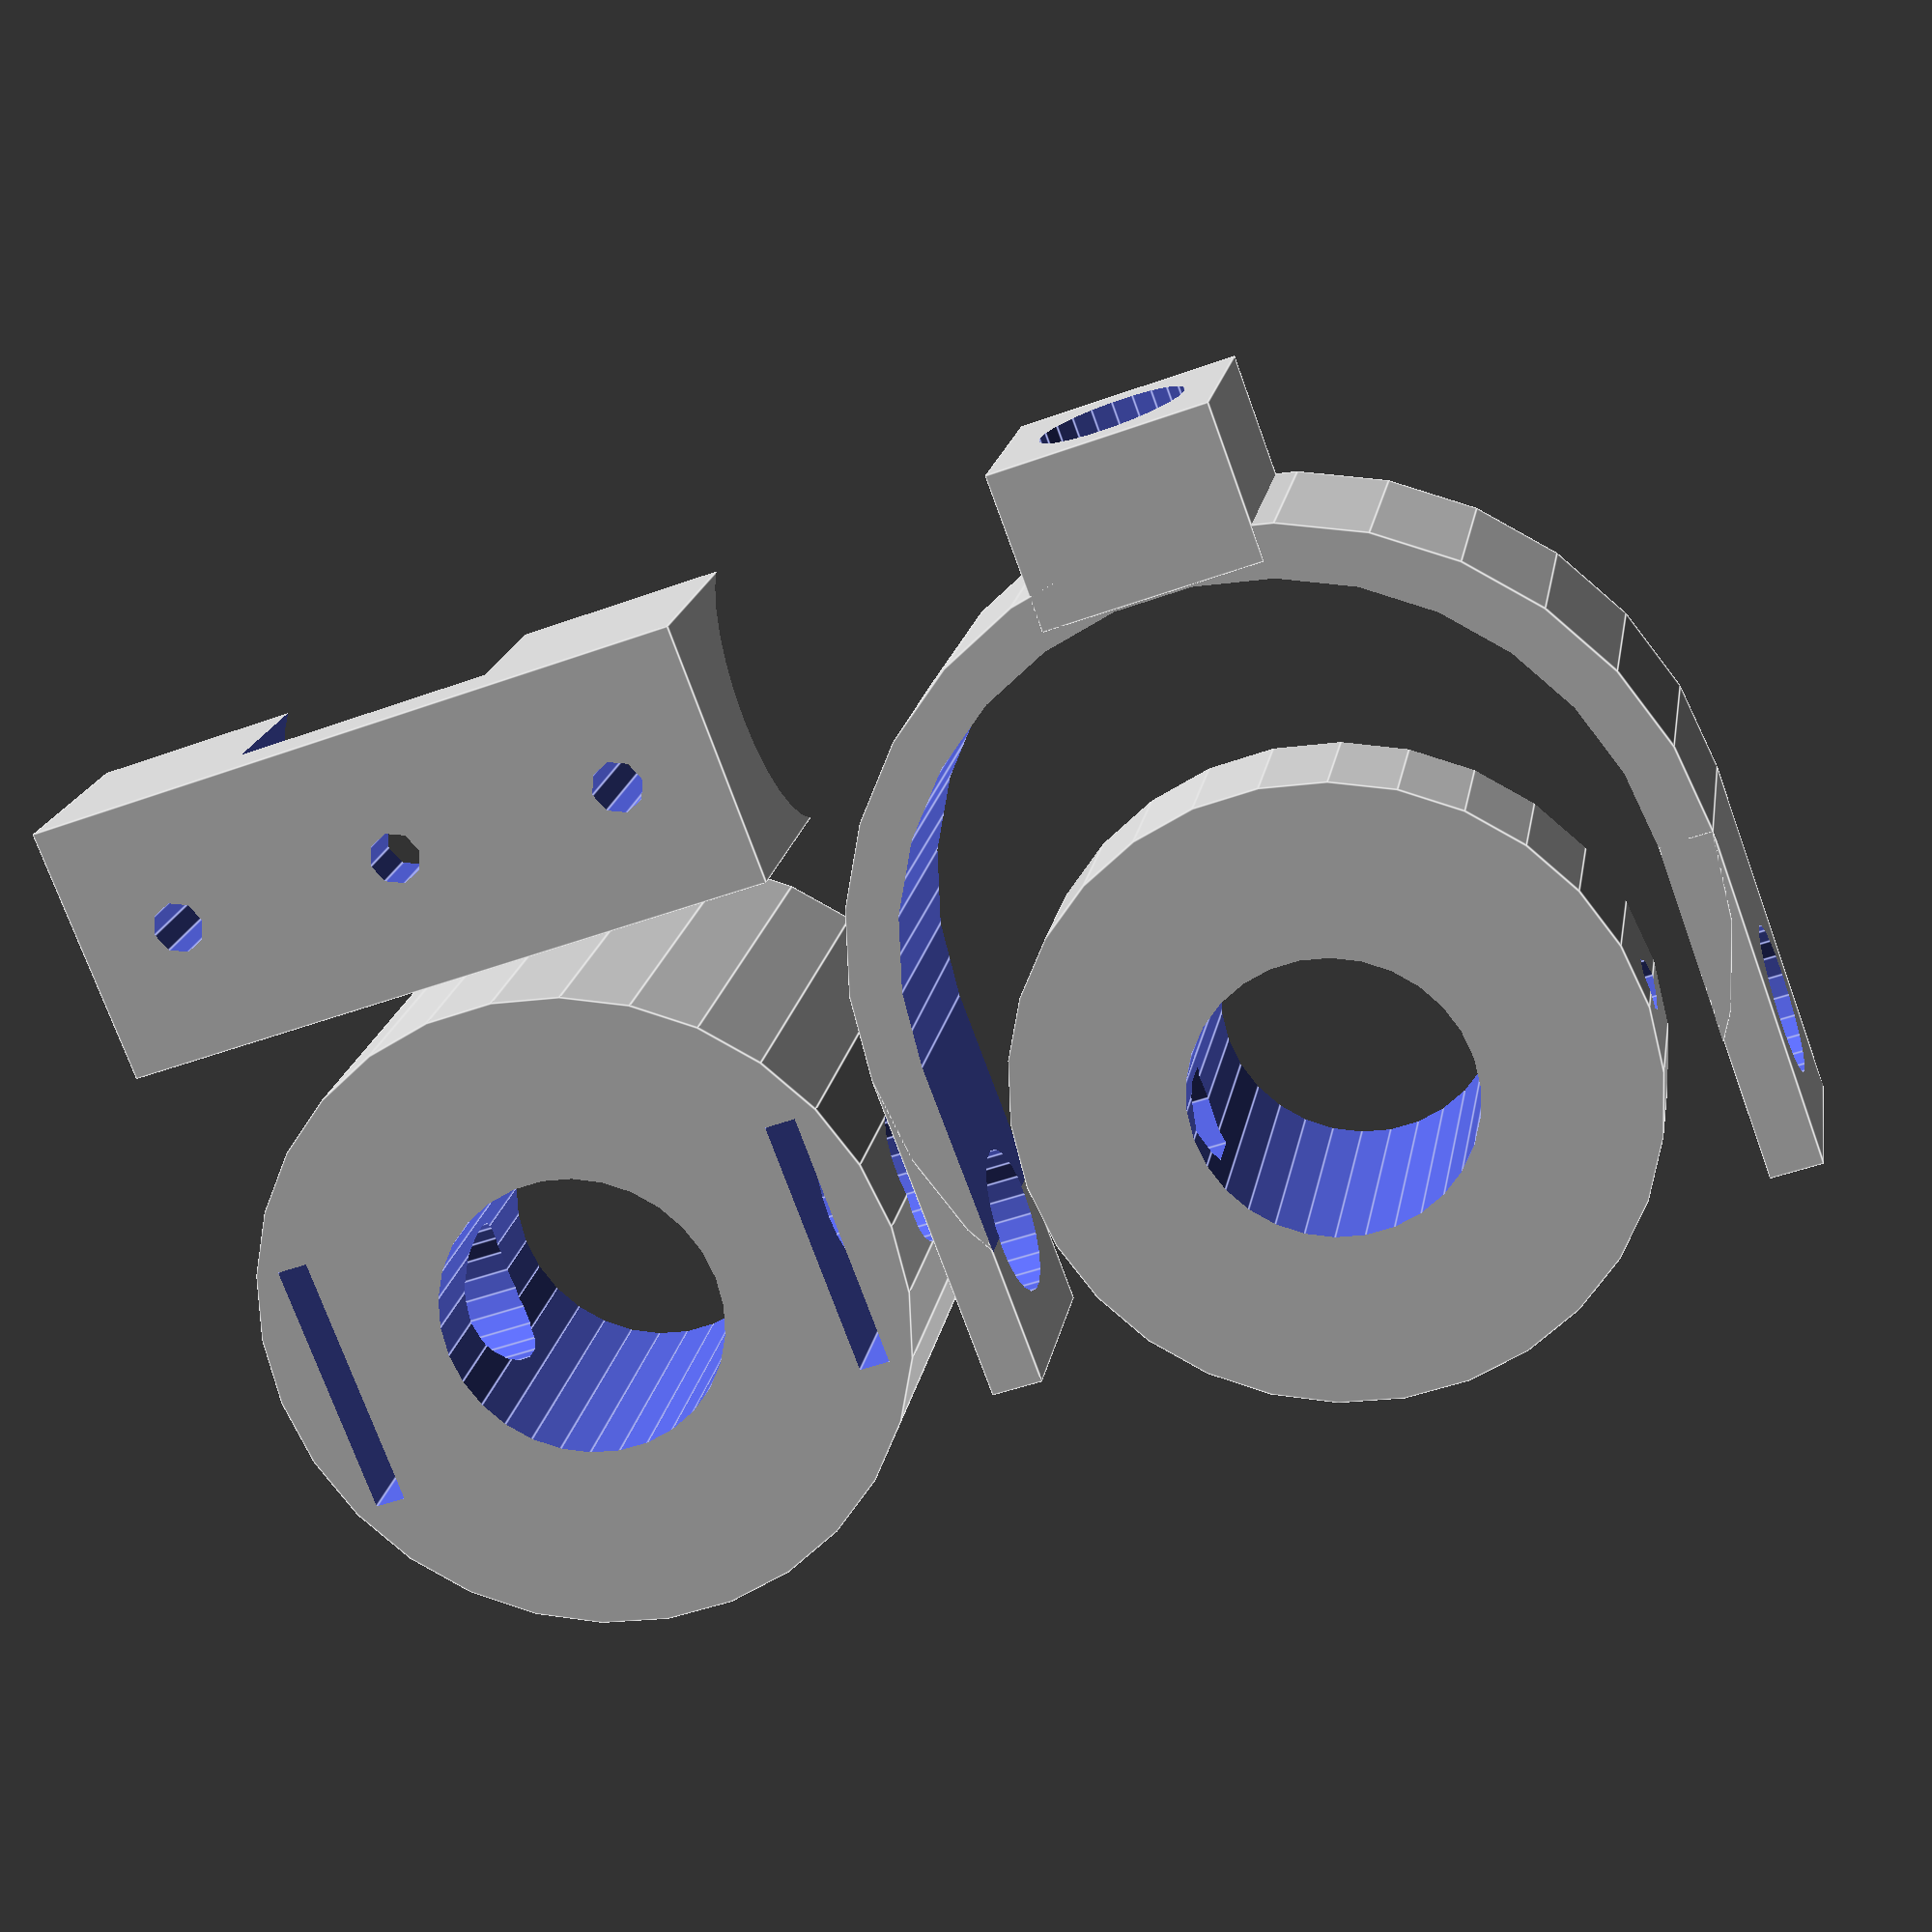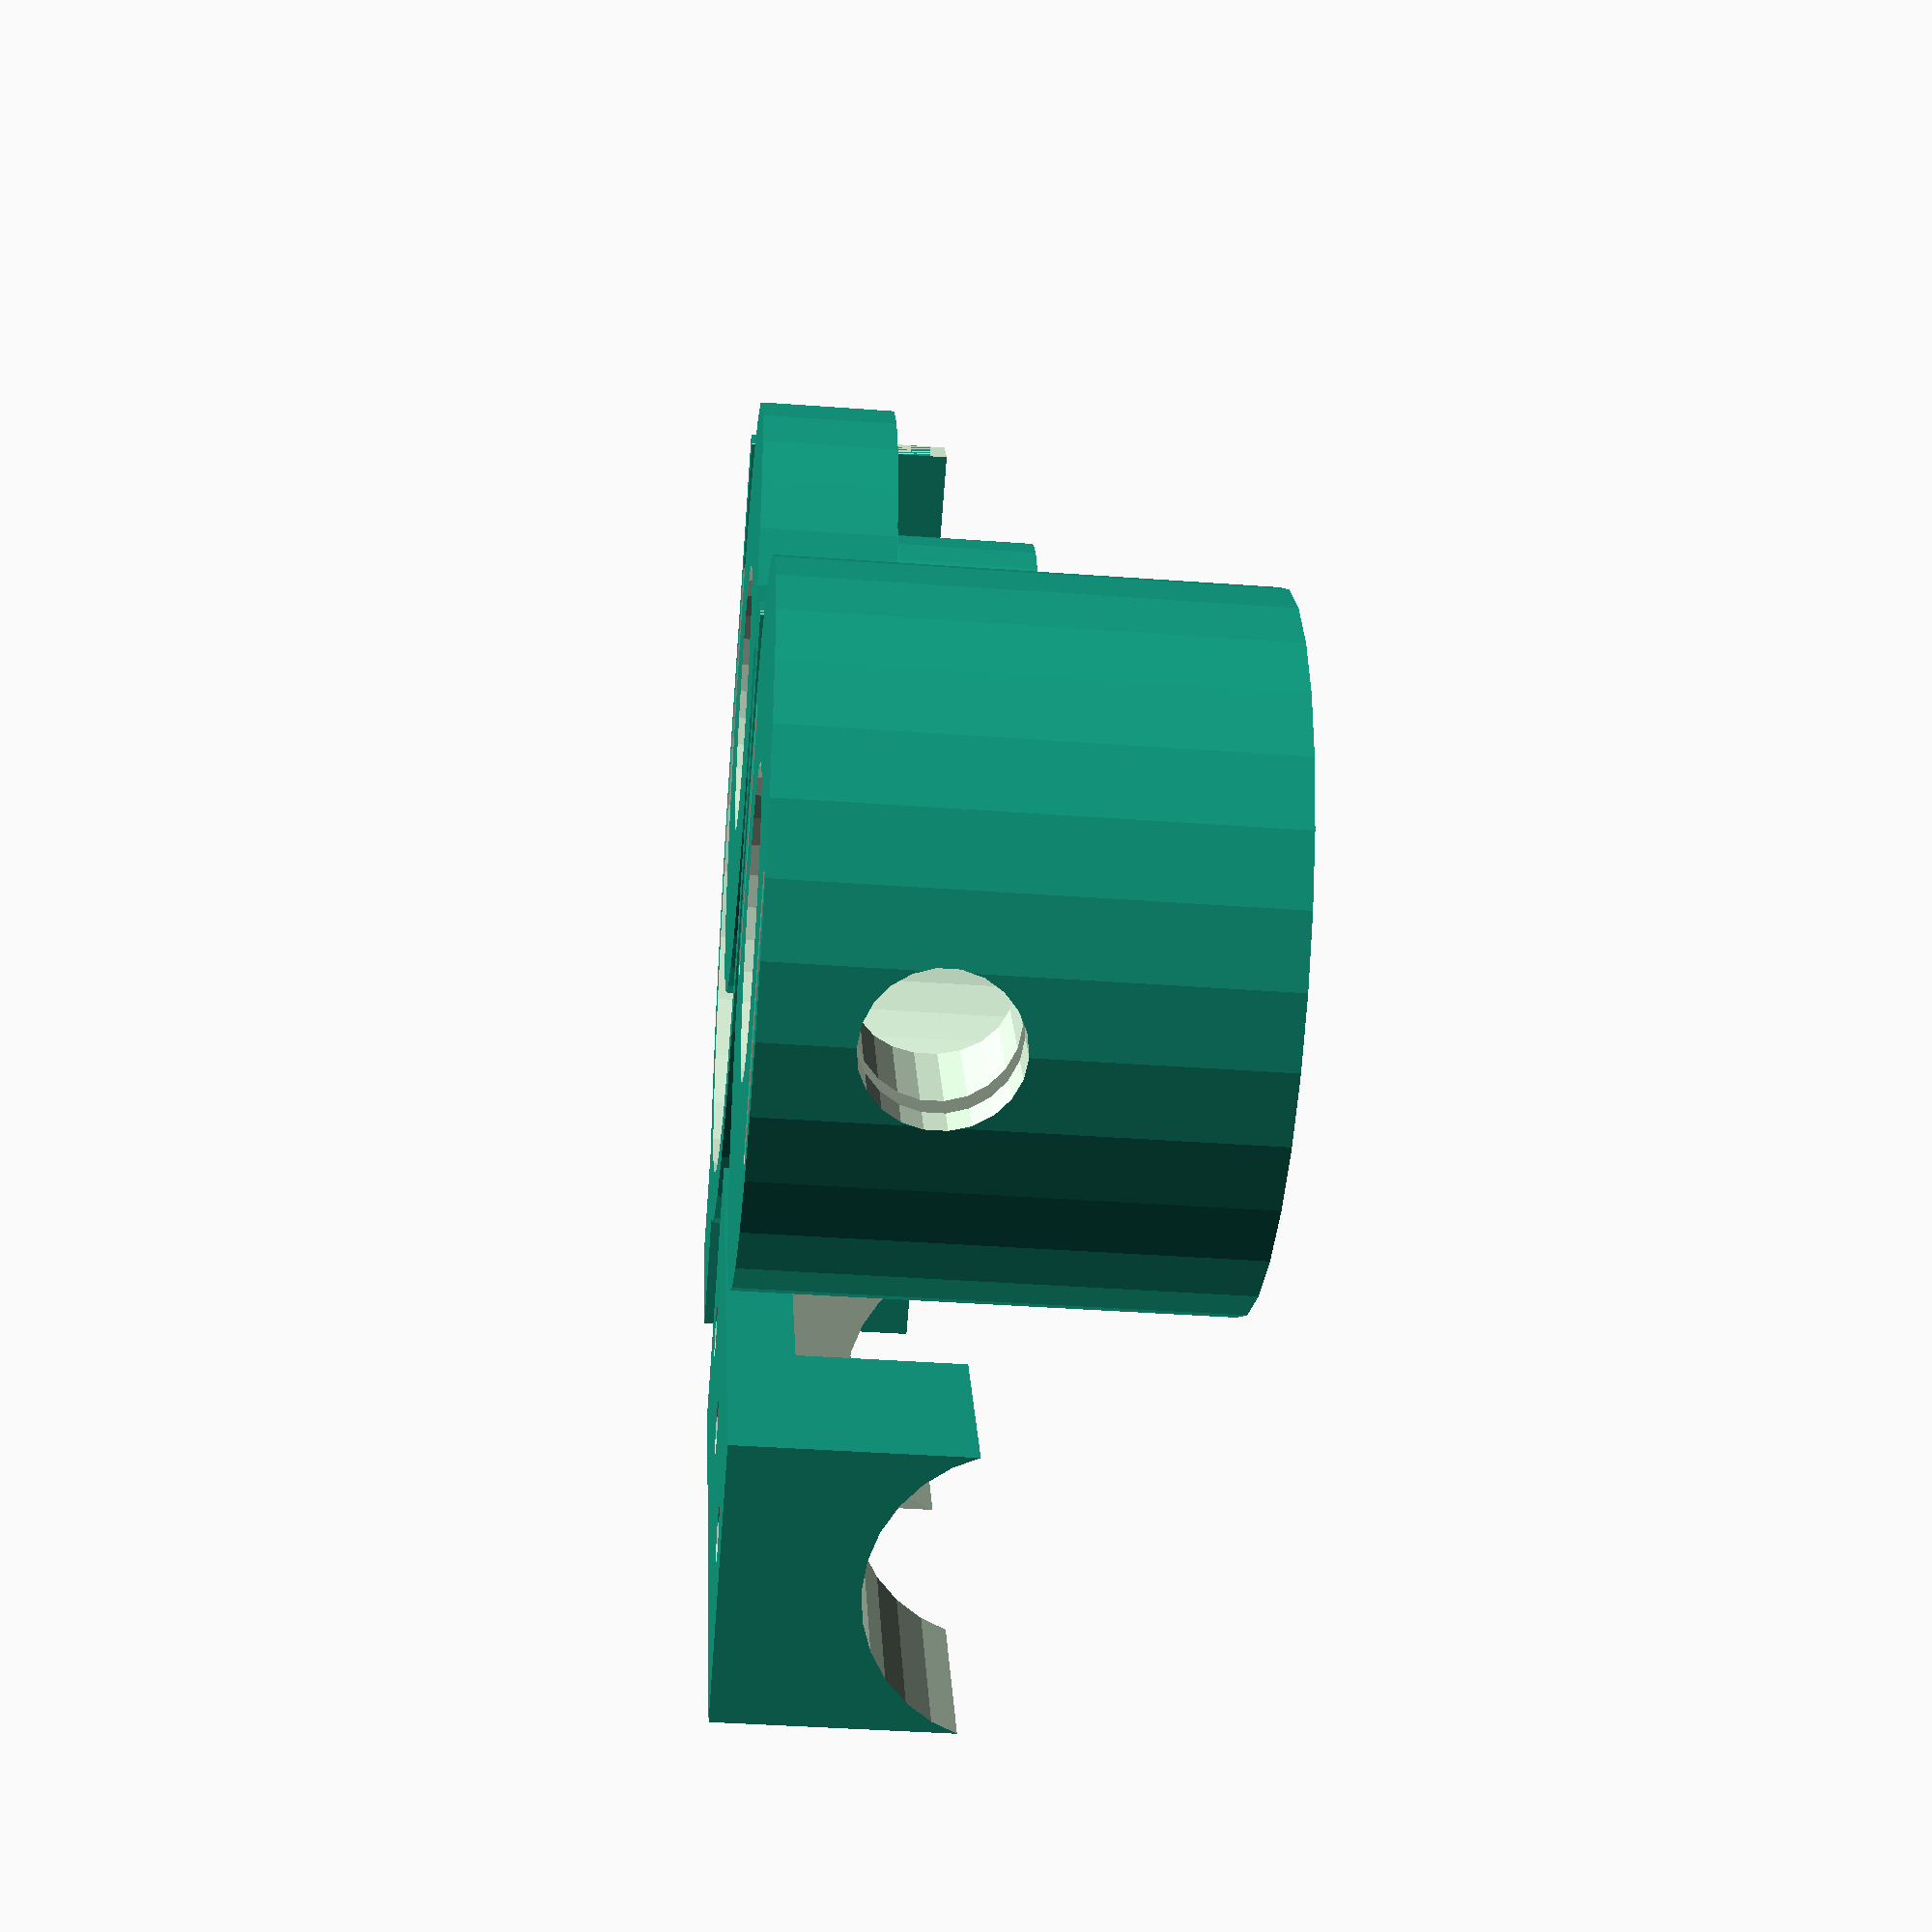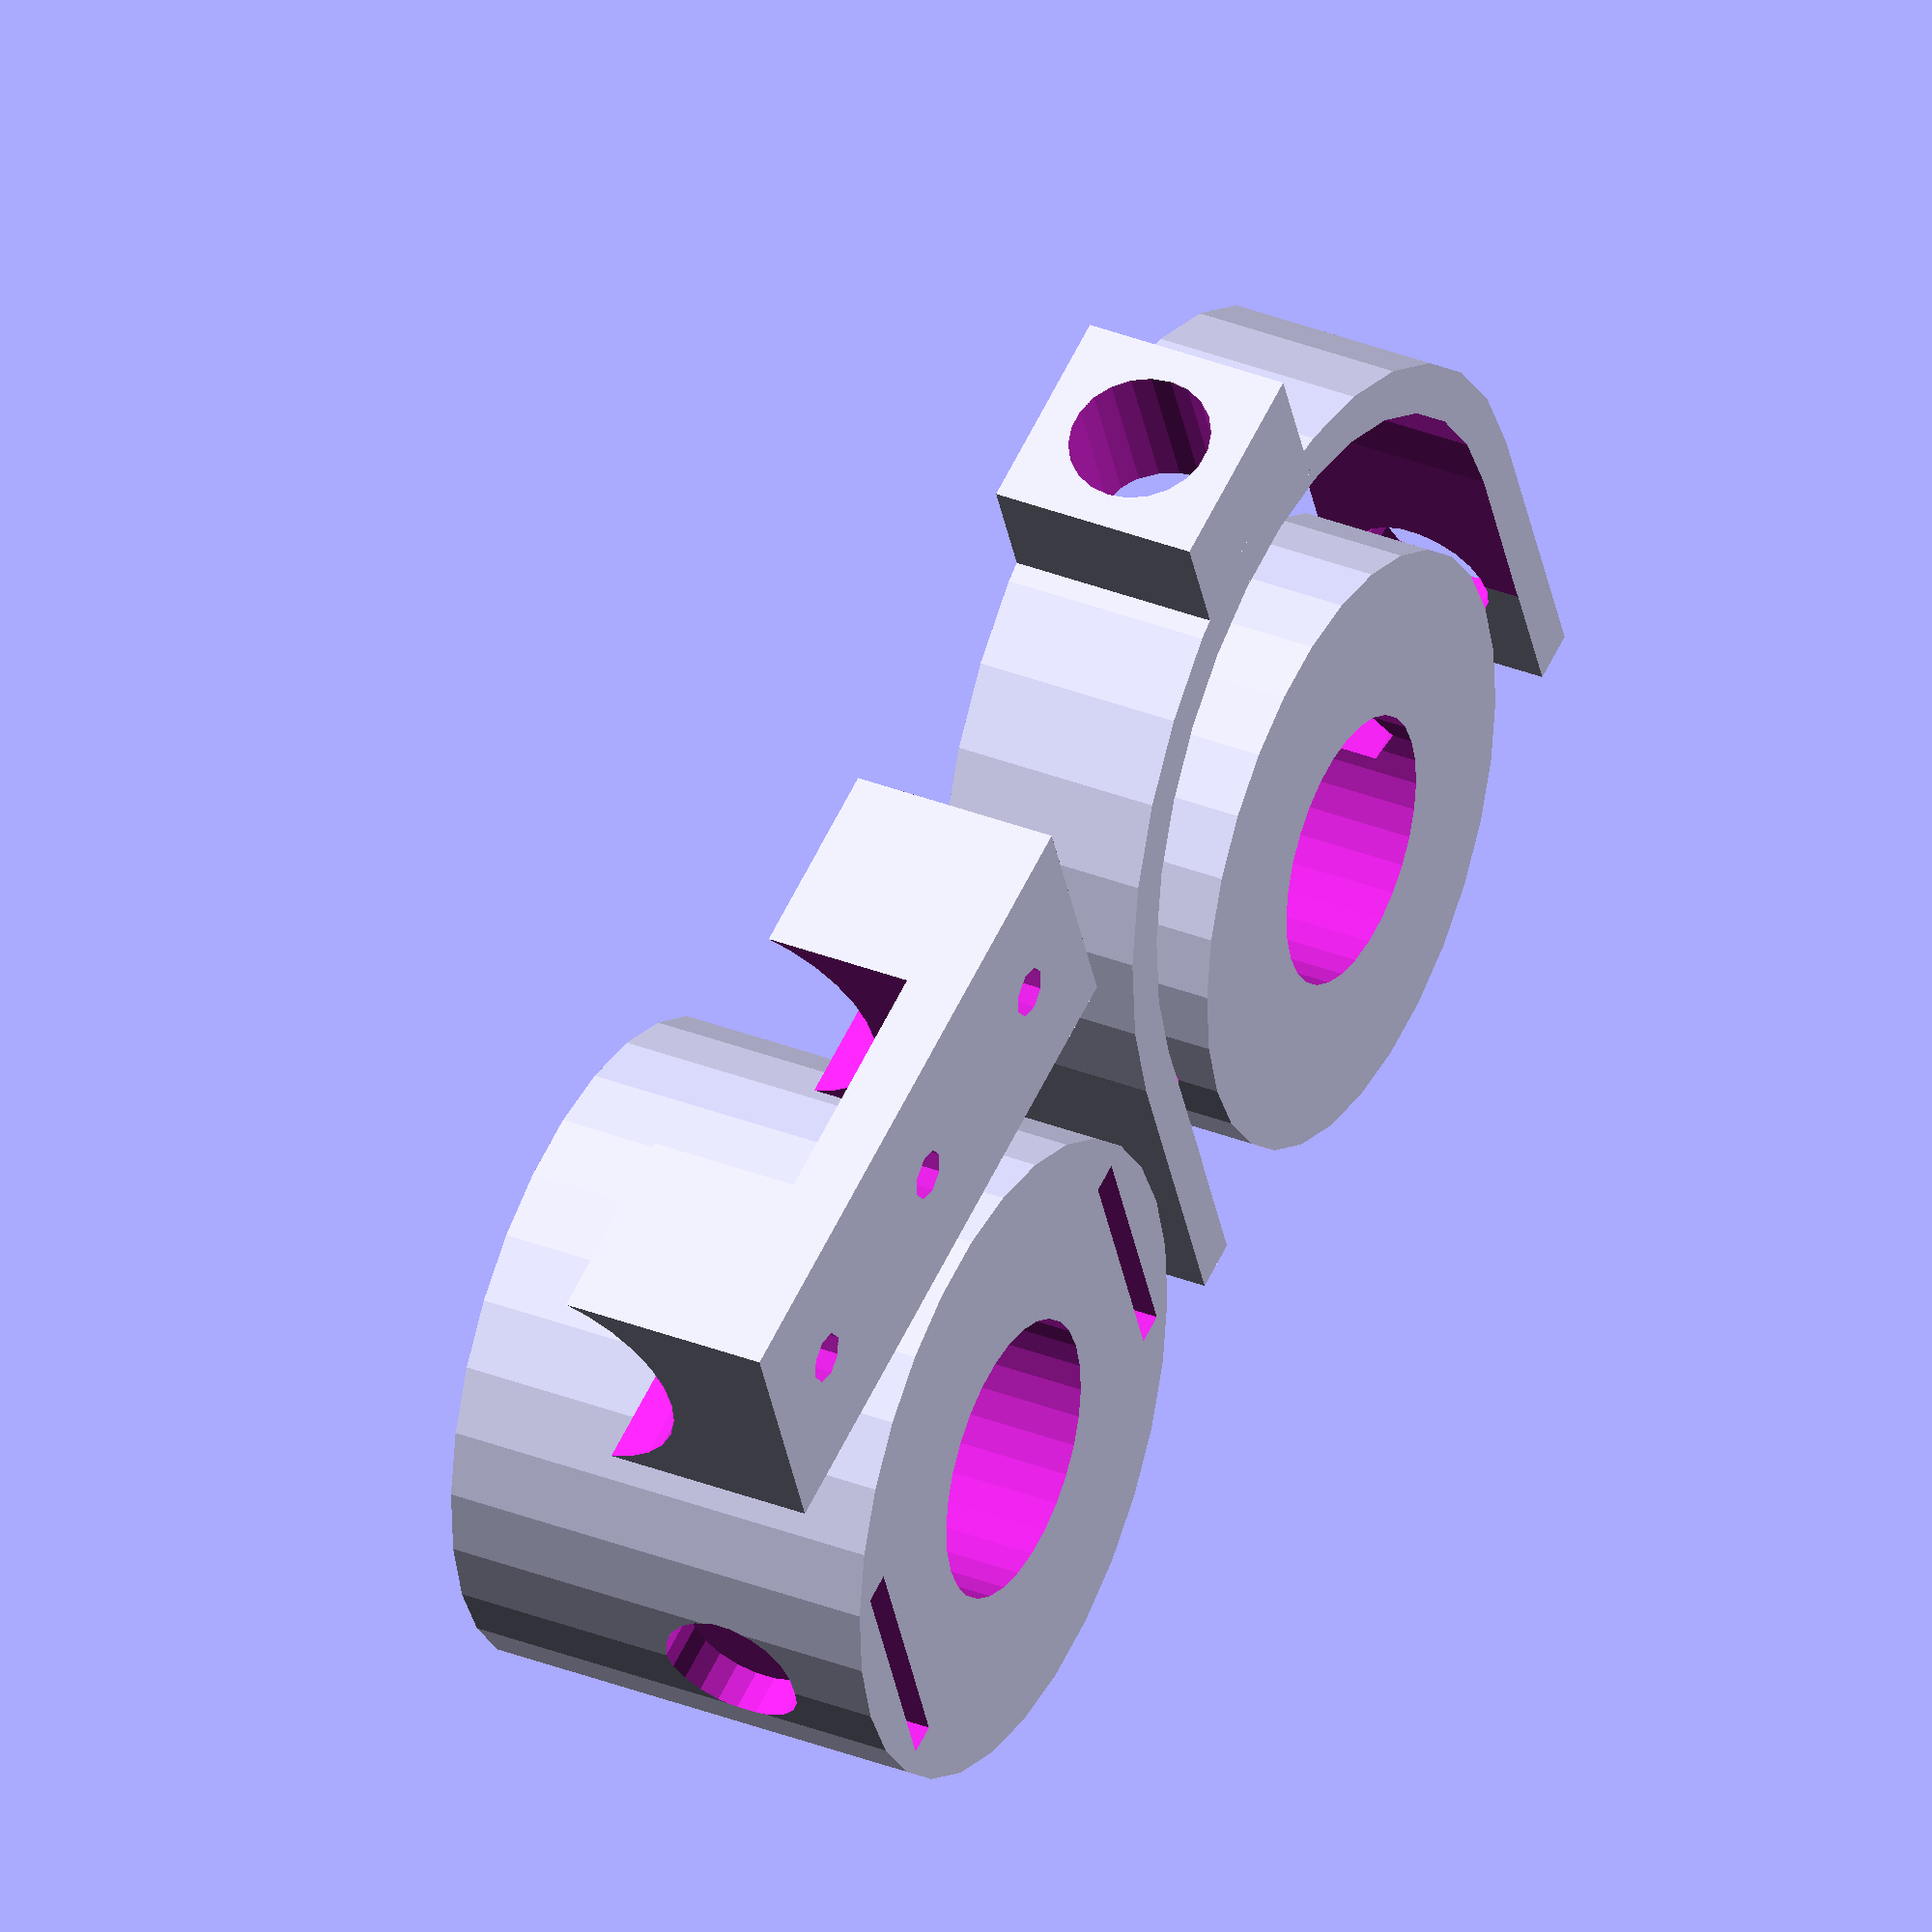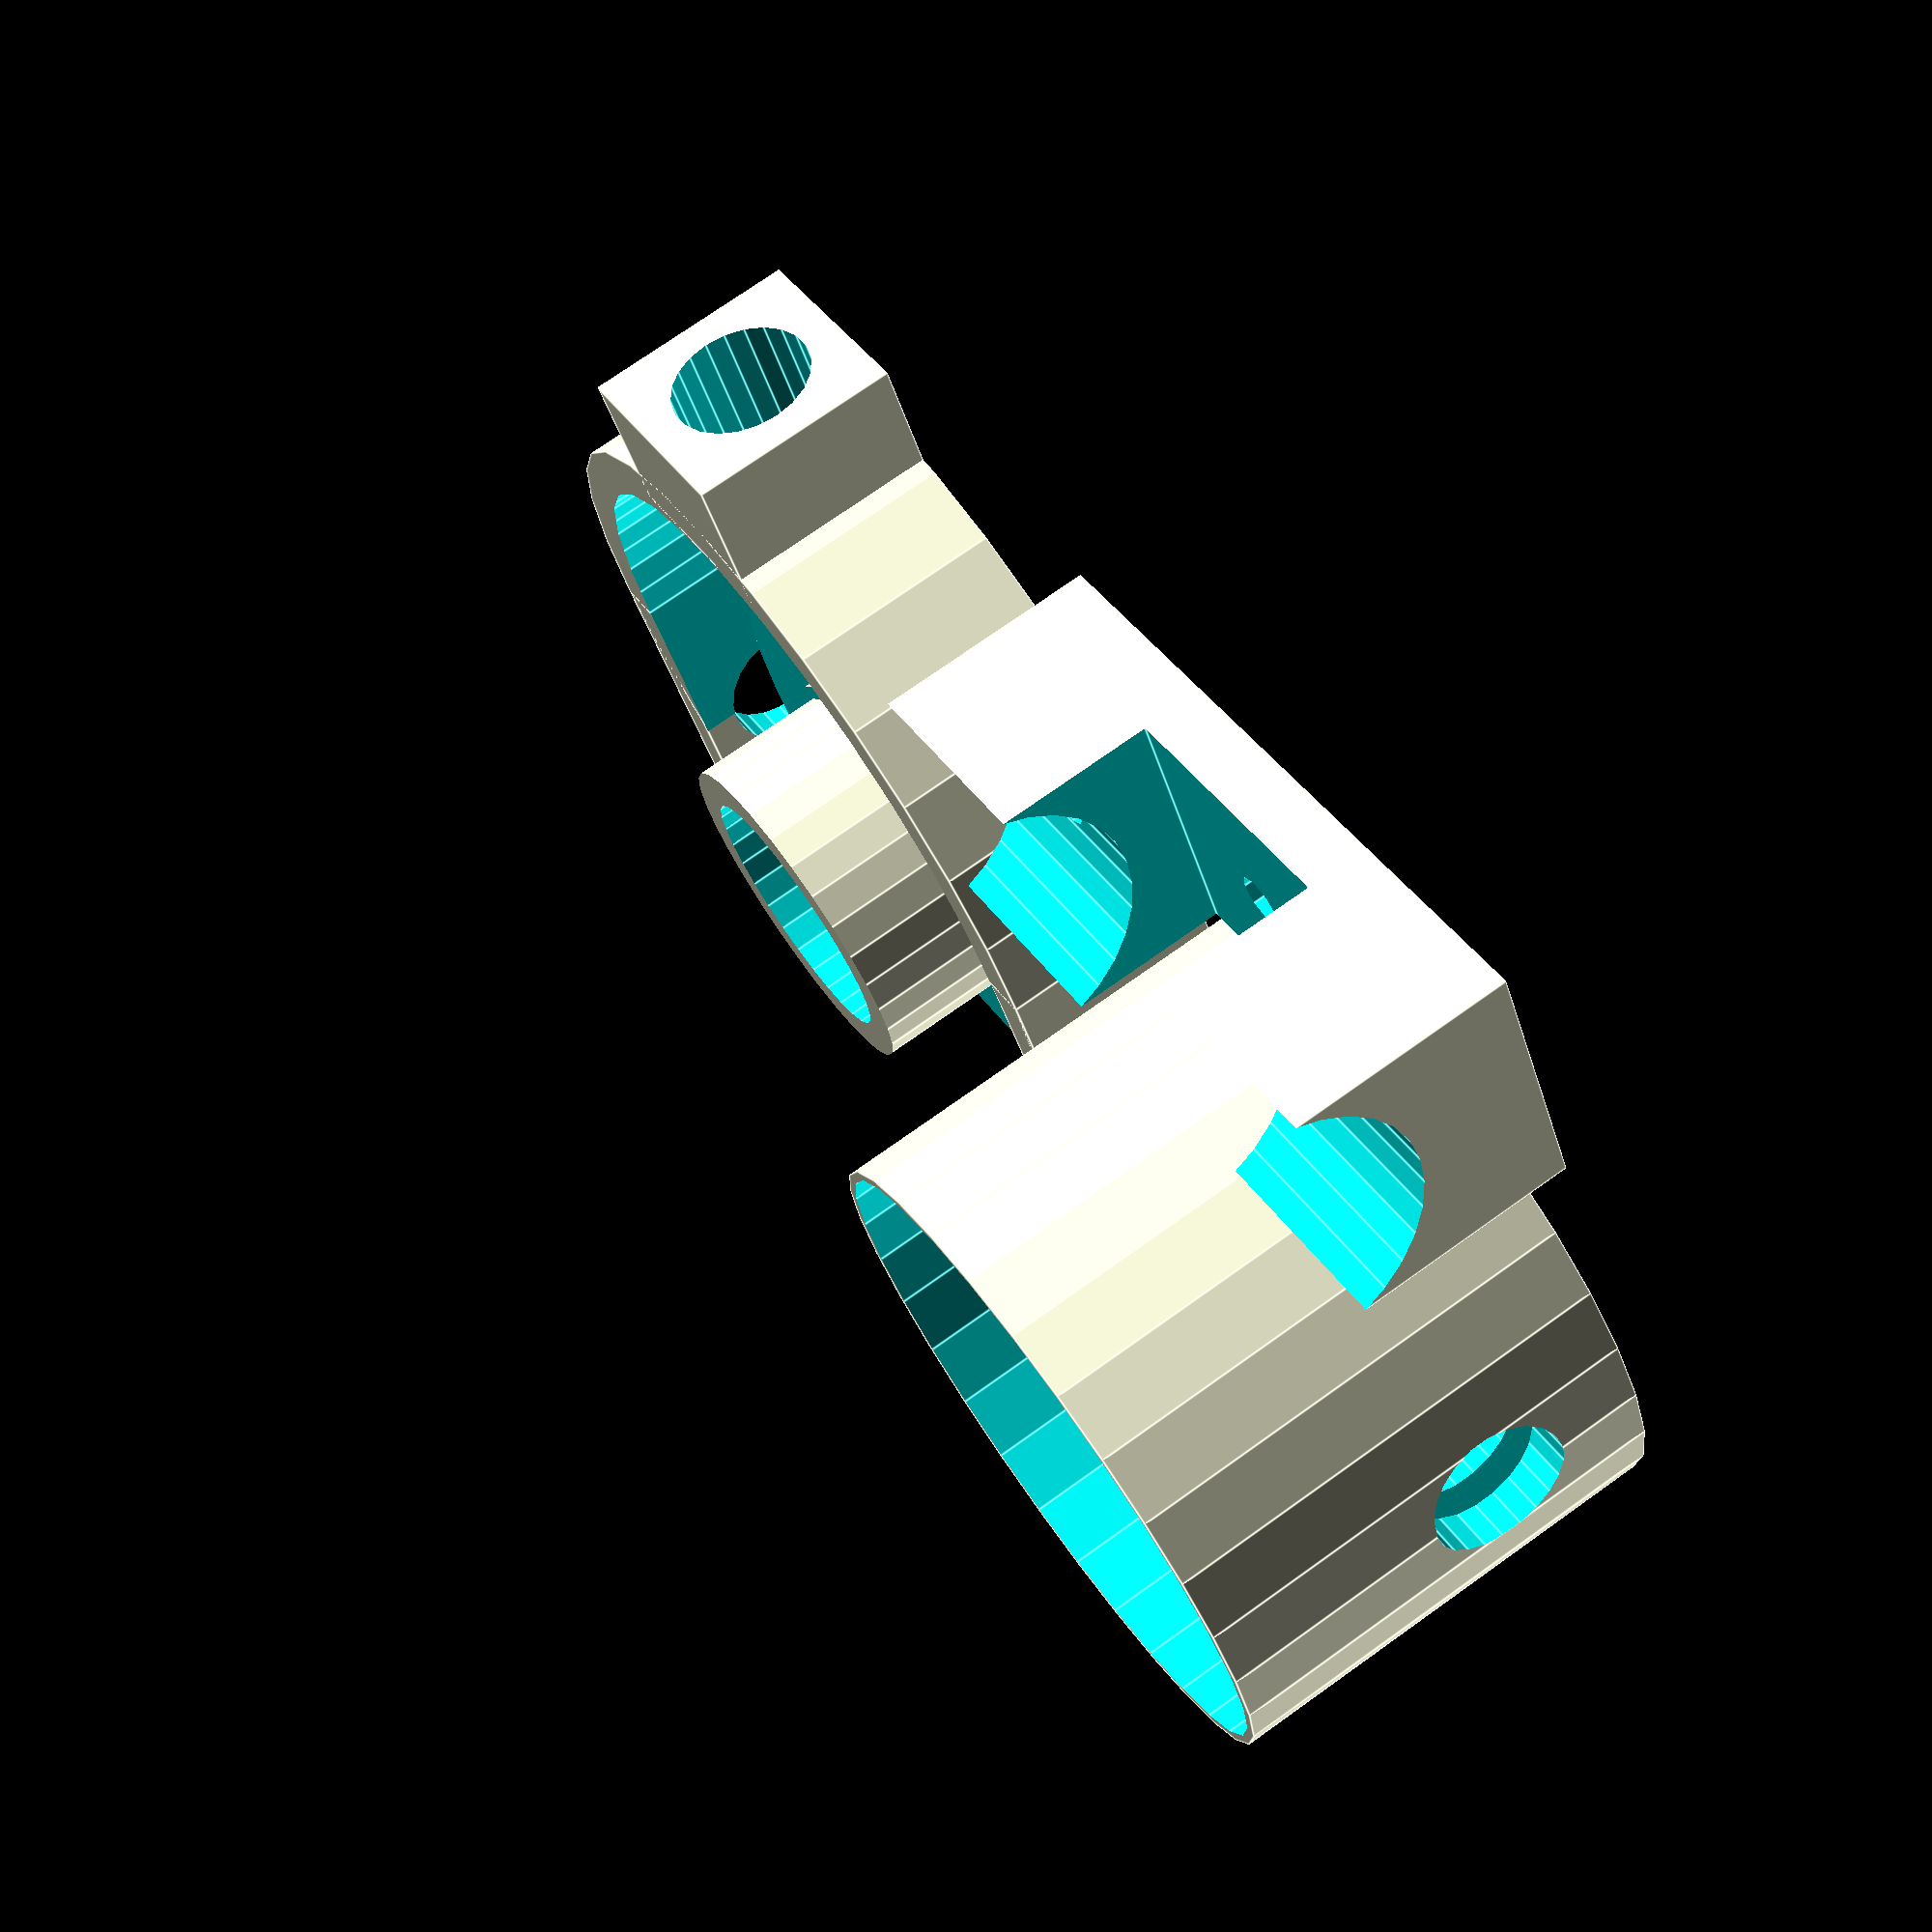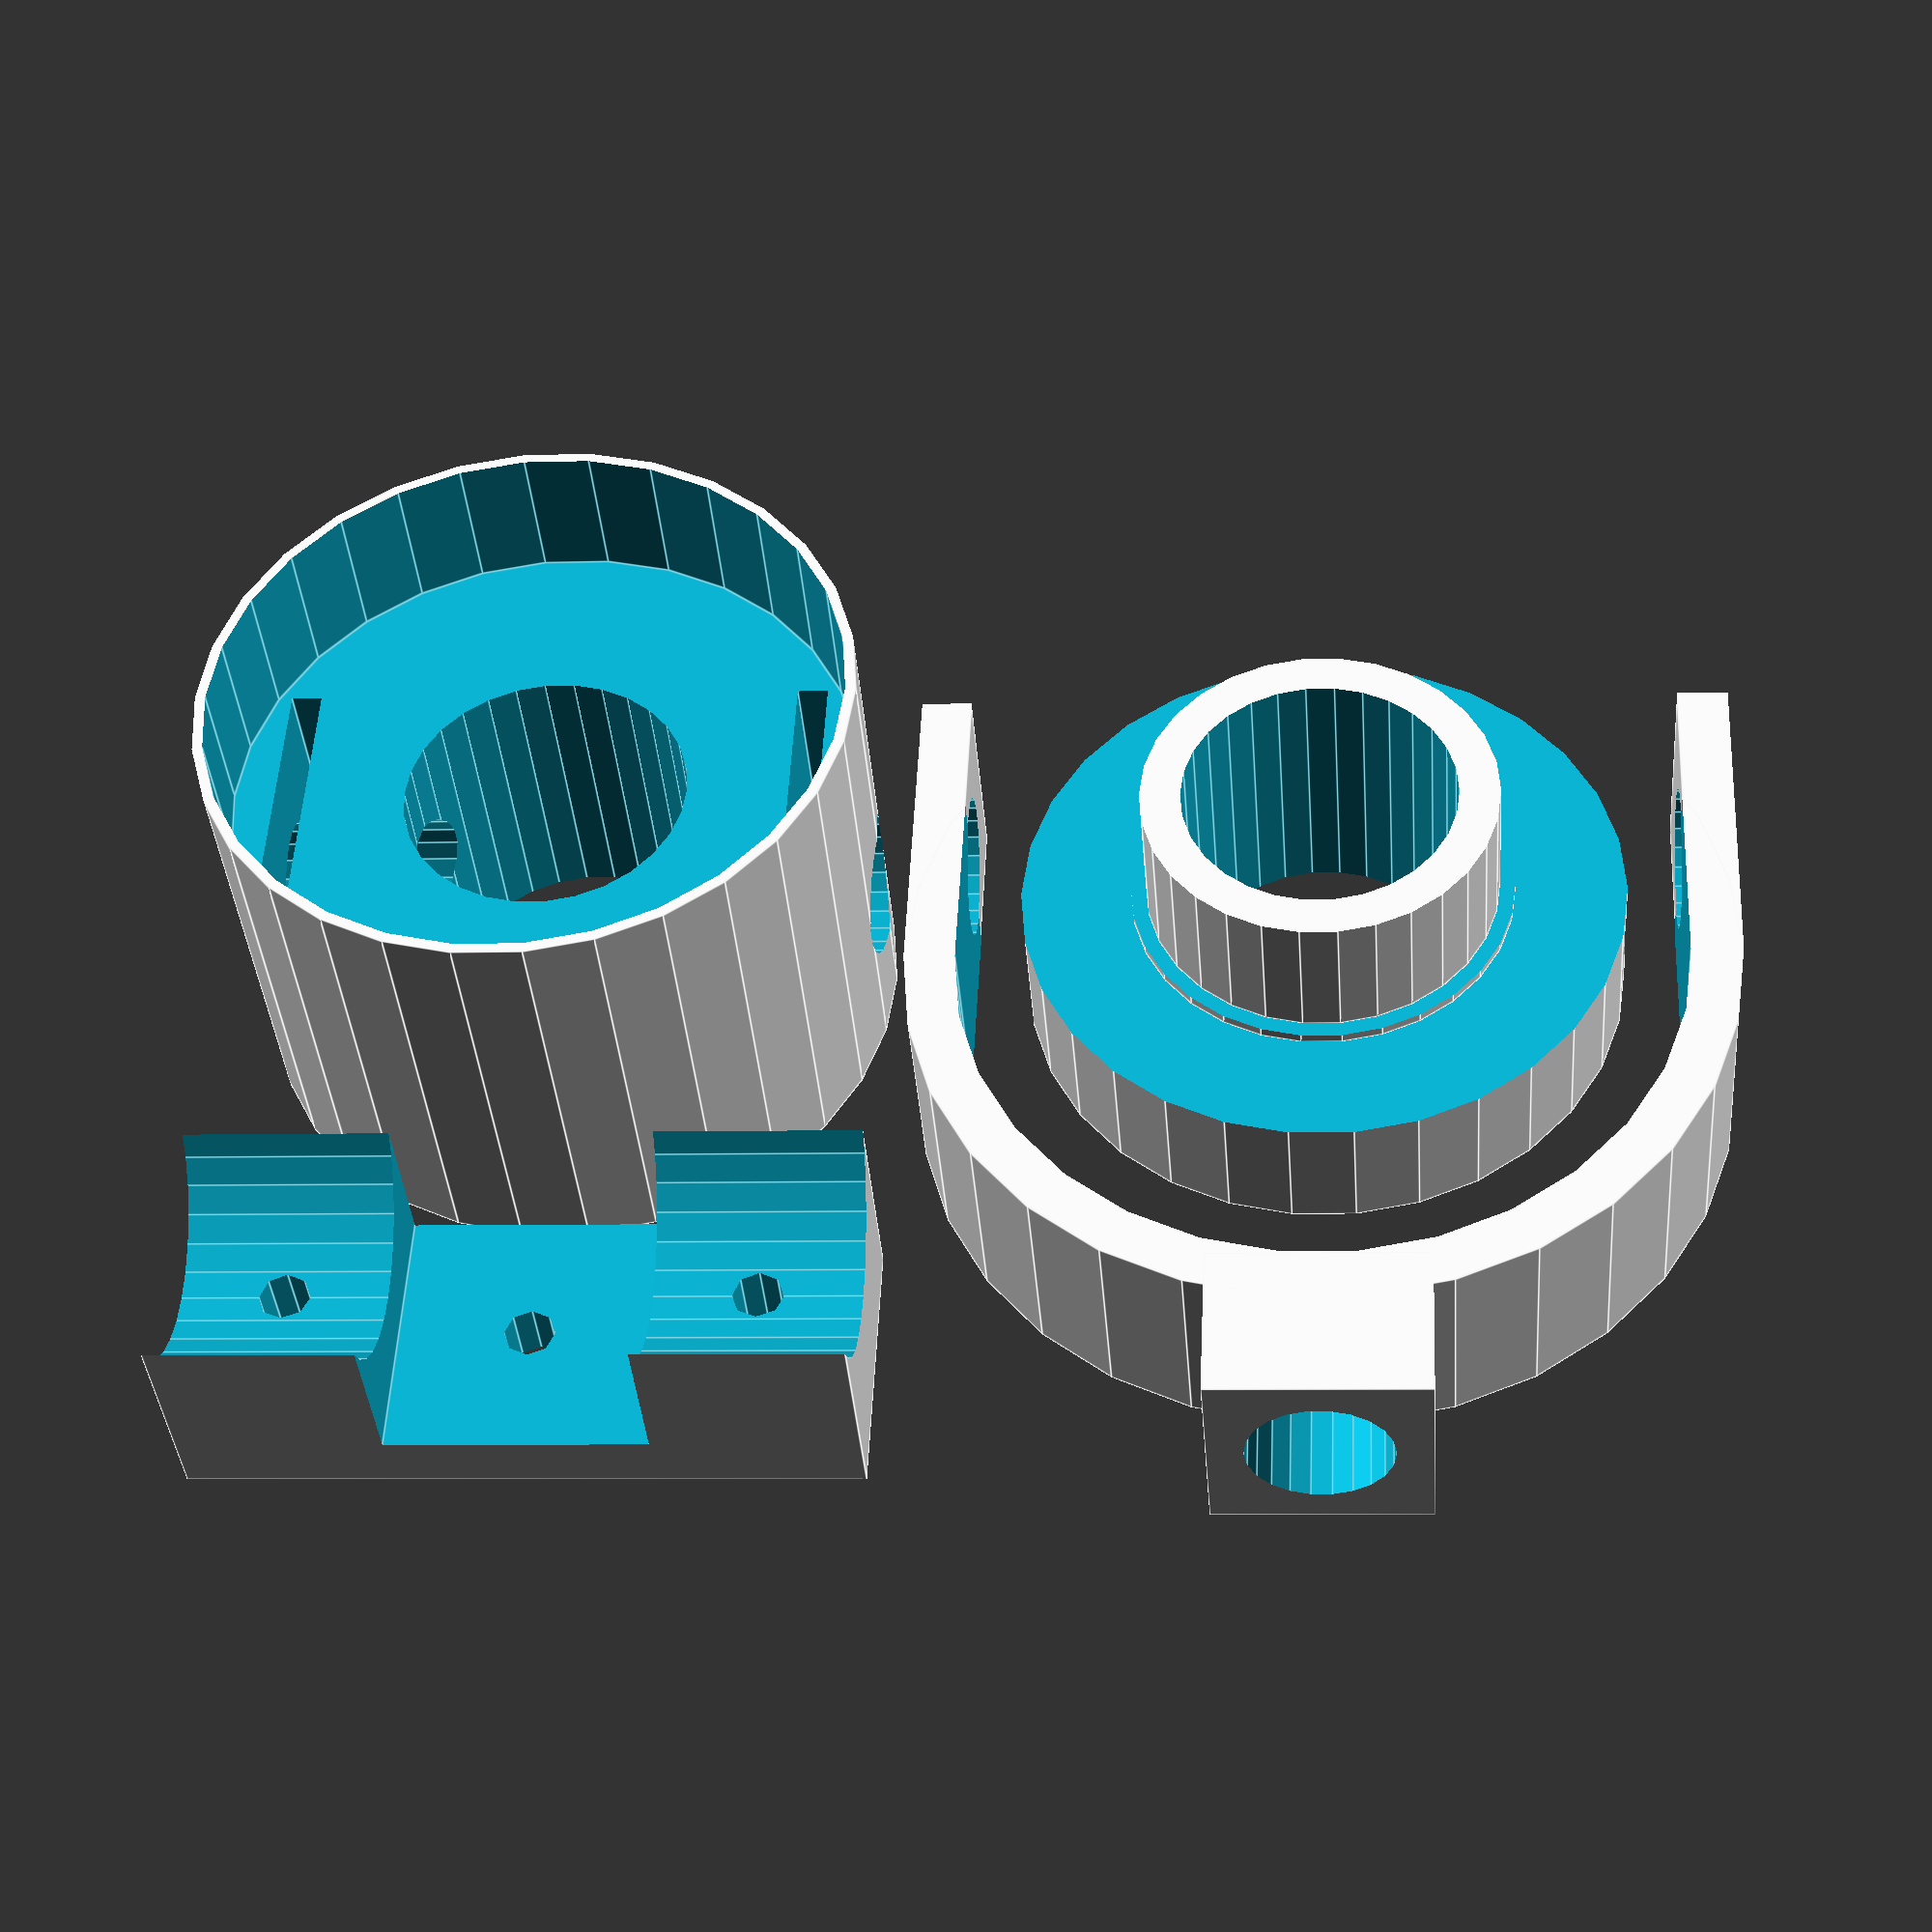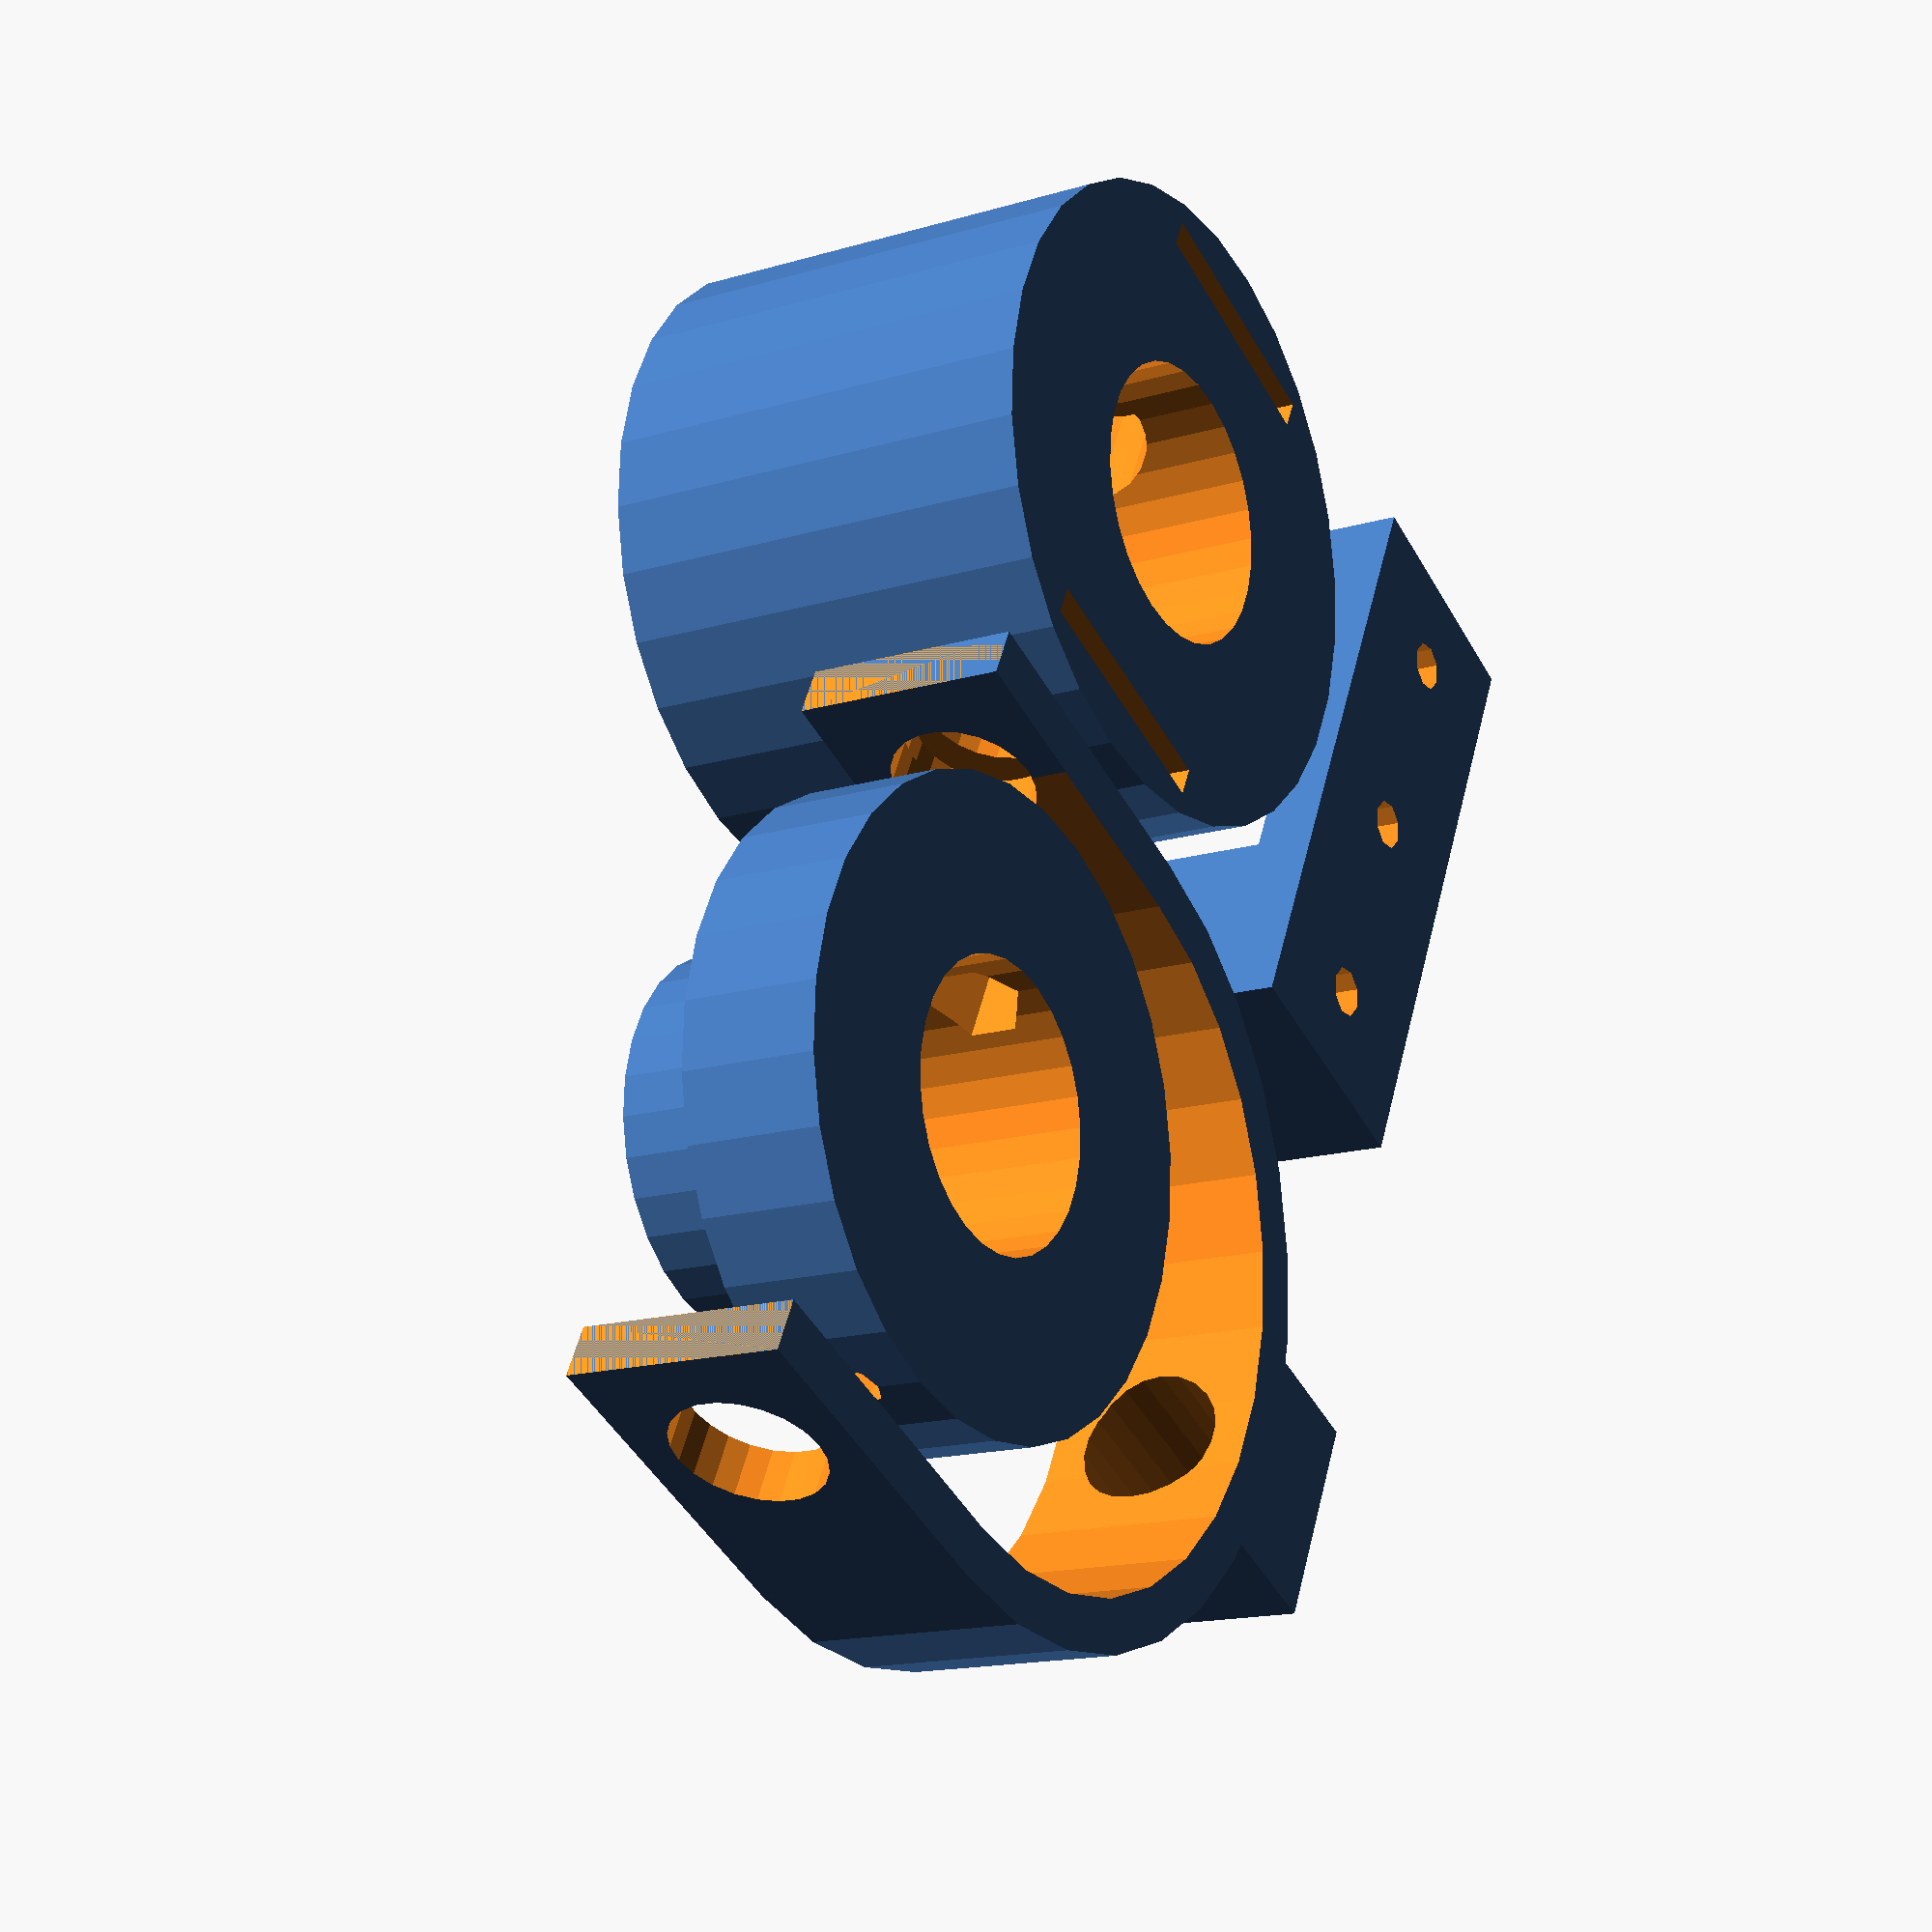
<openscad>
/*
Defaults:

Main Bearing:    6007, 35mm ID, 62mm OD, 14mm Z
Sec Bearings:    625, 5mm ID, 14mm OD, 5mm Z
Retainer Plate:  1/4 in. fender washer, 25.4mm OD, 2mm Z
Main shaft:      3/4 in. PVC OR Monopod, 27mm OD
Handle shaft:    3/4 in. PVC, 27mm OD
Bolt Diameter:   M5, 5mm
Nut diameter:    M5, 8mm
Nut Z:           M5, 4mm
Washer Diameter: 25.4 mm

*/

/*Customizer Variables*/

/*[Dimensions]*/


Main_Bearing_Inside_Diameter = 35;
Main_Bearing_Outside_Diameter = 62;
Main_Bearing_Z  = 14;

Secondary_Bearing_Inside_Diameter = 5;
Secondary_Bearing_Outside_Diameter = 14;
Secondary_Bearing_Z  = 5;

Main_Shaft_Diameter = 27;

Handle_Shaft_Diameter = 27;

Bolt_Diameter = 5;

//This should be larger than the Secondary Bearing OD
Washer_Diameter = 25.4;
Washer_Z = 3 ;

//What is the diameter of the nuts used in the project, from flat to flat?
Nut_Diameter = 8;
Nut_Z   = 4;

/*[Main Body Structure]*/

//Desired diameter of the Main Bearing Housing, should be at least 2mm over Main Bearing OD. Should also take into account the space needed for 2 bearings, a washer, and a nut on each side 
Main_Cylinder = 64;


//Desired spacing between Main Bearing Housing, and handle arms, should be enough for at least 1 nut to hold the bearing in the Main Bearing Housing
Arm_Space = 6;

//Clearance between the bearing bushing and the arm, more give greater swing angle, but only to a point
Arm_Clearance = 20;

/*[Display Mode]*/

// Which part would you like to see?
item = "all"; // [first:Bearing Bushing, second:Main Bushing, third:Handle Arm, fourth:Handle, all:Display All]

/*[Hidden]*/
mainBearID = Main_Bearing_Inside_Diameter;
mainBearOD = Main_Bearing_Outside_Diameter;
mainBearZ  = Main_Bearing_Z;

bearID = Secondary_Bearing_Inside_Diameter;
bearOD = Secondary_Bearing_Outside_Diameter;
bearZ  = Secondary_Bearing_Z;

mainShaftDia = Main_Shaft_Diameter;

handleShaftDia = Handle_Shaft_Diameter;

boltDia = Bolt_Diameter;

washDia = Washer_Diameter;
washZ = Washer_Z;

nutDia = Nut_Diameter;
nutZ   = Nut_Z;

mainCyl = Main_Cylinder;

armSpace = Arm_Space;

armClearance = Arm_Clearance;


module displayAll(){
    translate([((mainCyl/2)+(washZ*1.1))*2+bearZ,(mainCyl+washDia)/2+3,0]){
        handle();
    }
    translate([0,-armSpace,0]){
        handleArm();
    }
    translate([((mainCyl/2)+(washZ*1.1))*2+bearZ,0,mainBearZ+washDia+5]){
        rotate([180,0,0]){
            bearingBushing();
        }
    }
    translate([0,0,0]){
        bushing();
    }
}

module handle(){
    difference(){
        union(){//makes the body of the part, sections are removed later
            translate([0,0,nutZ*1.5+handleShaftDia*0.25]){
                cube(size=[8*boltDia+washDia,washDia,nutZ*3+handleShaftDia*0.5],center=true);//flat bottom part
            }
            translate([0,0,handleShaftDia*0.5+nutZ*3]){
                rotate([0,90,0]){
                    //cylinder(d=(handleShaftDia*1.4),h=4*boltDia+washDia,center=true); //round portion to contain handle
                }
            }
        }
        translate([0,0,handleShaftDia*0.5+nutZ*3]){
            rotate([0,90,0]){
                cylinder(d=handleShaftDia,h=1000,center=true);
            }
        }
        translate([0,0,500+nutZ*1.5]){
            cube(size=[washDia,1000,1000],center=true);
        }
        rotate([0,0,0]){
            cylinder(d=boltDia,h=500,center=true);
        }
        translate([(4*boltDia+washDia)/2,0,0]){
            cylinder(d=boltDia,h=500,center=true);//makes hole on one end for securing handle
        }
        translate([(4*boltDia+washDia)/-2,0,0]){
            cylinder(d=boltDia,h=500,center=true);//makes hole on other end for securing handle
        }
    }
}

module handleArm(){
    difference(){
        union(){
            //side arms
            translate([((mainCyl/2)+(washZ*1.1)),-washDia/2,0]){
                cube(size=[bearZ,armClearance+(washDia/2),bearOD*1.5]);
            }
            mirror([]){//other side arm
                translate([((mainCyl/2)+(washZ*1.1)),-washDia/2,0]){
                    cube(size=[bearZ,armClearance+(washDia/2),bearOD*1.5]);
                }
            }
            //
            translate([0,armClearance,0]){//main cylinder
                cylinder(r=((mainCyl/2)+(washZ*1.1)+bearZ),h=(bearOD*1.5));
            }
            
            
            translate([0,armClearance+((mainCyl/2)+(washZ*1.1))+1.5*boltDia,0.75*bearOD]){//makes the squared-off section in the middle of the arm to hold the bearing for the sttachment of the handle
                cube(size=[1.5*bearOD,3*bearZ,1.5*bearOD],center=true);
            }
        }
        translate([0,0,(bearOD*1.5/2)]){//makes the hole in the squared off section
            rotate([90,0,0]){
                cylinder(d=bearOD,h=1000,center=true);
            }
        }
        
        translate([0,0,(bearOD*1.5/2)]){//makes holes for bearings in arms 
            rotate([0,90,0]){
                cylinder(d=bearOD,h=1000,center=true);
            }
        }
        
        translate([0,-250-(washDia/2),0]){
            cube(size=[500,500,500],center=true);//keeps arm end square
        }
        hull(){//provides room for main setup to swing 
            translate([0,armClearance,0]){//provides round arm, translate must be same as main constructor cylinder transform, as seen above
                cylinder(r=((mainCyl/2)+(washZ*1.1)),h=1000,center=true);
            }
            translate([0,-500,0]){
                rotate([0,0,90]){
                    cube(size=[0.1,(2*(mainCyl/2)+(washZ*1.1)),1000],center=true);//makes oblong space
                }
            }
        }
    
    }
}


module bearingBushing(){
    //note, this part is generated upside-down, will have to be flipped for printing
    difference(){
        //make the body to be subtracted from
        cylinder(d=mainCyl, h=(mainBearZ+washDia+5));
        //hollow for the main bearing
        translate([0,0,(mainBearZ/2)]){
            cylinder(d=mainBearOD, h=mainBearZ+1,center=true);
        }
        //space for main shaft to pass through
        cylinder(d=mainShaftDia+1,h=1000);
        //shaft for housing secondary bearings
        translate([0,0,(mainBearZ+2.5+(washDia/2))]){
            rotate([0,90,0]){
                cylinder(d=bearOD,h=1000,center=true);
            }
        }
        //slots for housing the retaining washers
        translate([((mainCyl/2)-(bearZ+(washZ/2))),0,500]){
            cube(size=[washZ,washDia,1000], center=true);
        }
        rotate(a=[0,0,180]){
            translate([((mainCyl/2)-(bearZ+(washZ/2))),0,500]){
                cube(size=[washZ,washDia,1000], center=true);
            }   
        }
    }
}
    


module bushing (){
    bushHeight = mainBearZ+(nutDia*1.16)+5;//generate main bushing body
        difference(){
            cylinder(d=mainBearOD-2, h=bushHeight);
            translate([0,0,-1])
                cylinder(d=mainShaftDia, h=bushHeight+2);
            translate([0,0,(bushHeight-mainBearZ)]){
                difference(){
                    cylinder(d=mainBearOD+1,h=bushHeight);
                    cylinder(d=mainBearID, h= bushHeight+1);
                }
                translate([0,0,-1]){
                    difference(){
                        cylinder(d=mainBearOD+1,h=bushHeight);
                        cylinder(d=mainBearID+3,h=bushHeight+1);
                    }
                }
            }
            
        union(){
            //hex shaft for nuts
            translate([0,0,((bushHeight-(mainBearZ+1))/2)]) {
                cube(size=[((mainBearID+mainBearOD)/2),nutDia,(2*((nutDia/2)/sqrt(3)))], center = true);
                rotate([60,0,0])
                    cube(size=[((mainBearID+mainBearOD)/2),nutDia,(2*((nutDia/2)/sqrt(3)))], center = true);
                rotate([-60,0,0])
                    cube(size=[((mainBearID+mainBearOD)/2),nutDia,(2*((nutDia/2)/sqrt(3)))], center = true); 
            
            //round shaft for bolt
                rotate([0,90,0])
                    cylinder(d=boltDia, h=mainBearOD+5, center=true);
            }
        }      
    }
}

module display(){
    if (item=="all"){
        displayAll();
    }
    else if (item=="first"){
        bearingBushing();
    }
    else if (item=="second"){
        bushing();
    }
    else if (item=="third"){
        handleArm();
    }
    else if (item=="fourth"){
        handle();
    }
    else{
        displayAll();
    }
}

display();
</openscad>
<views>
elev=341.6 azim=20.3 roll=189.4 proj=p view=edges
elev=218.3 azim=303.7 roll=275.4 proj=p view=wireframe
elev=325.1 azim=21.8 roll=117.6 proj=o view=wireframe
elev=286.0 azim=331.0 roll=54.6 proj=p view=edges
elev=218.8 azim=2.9 roll=175.5 proj=p view=edges
elev=15.8 azim=243.4 roll=121.8 proj=p view=solid
</views>
